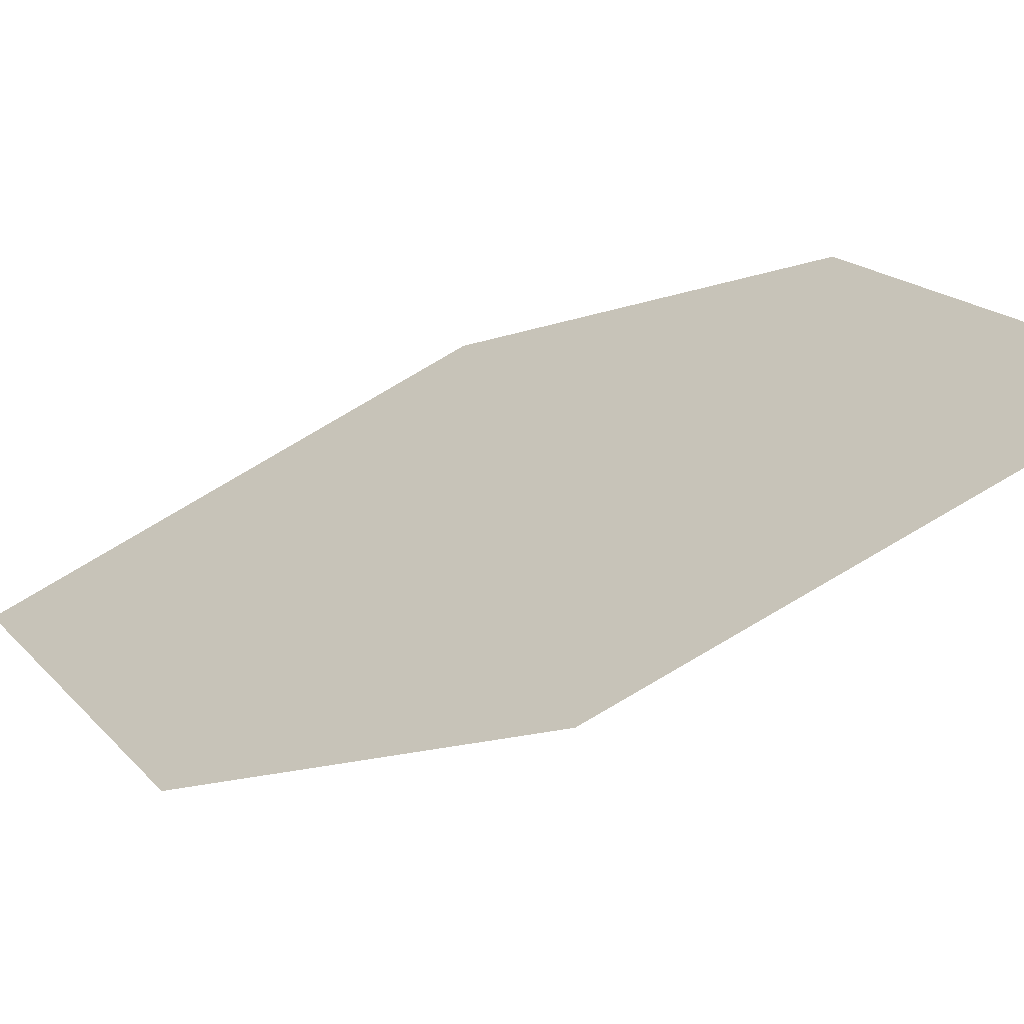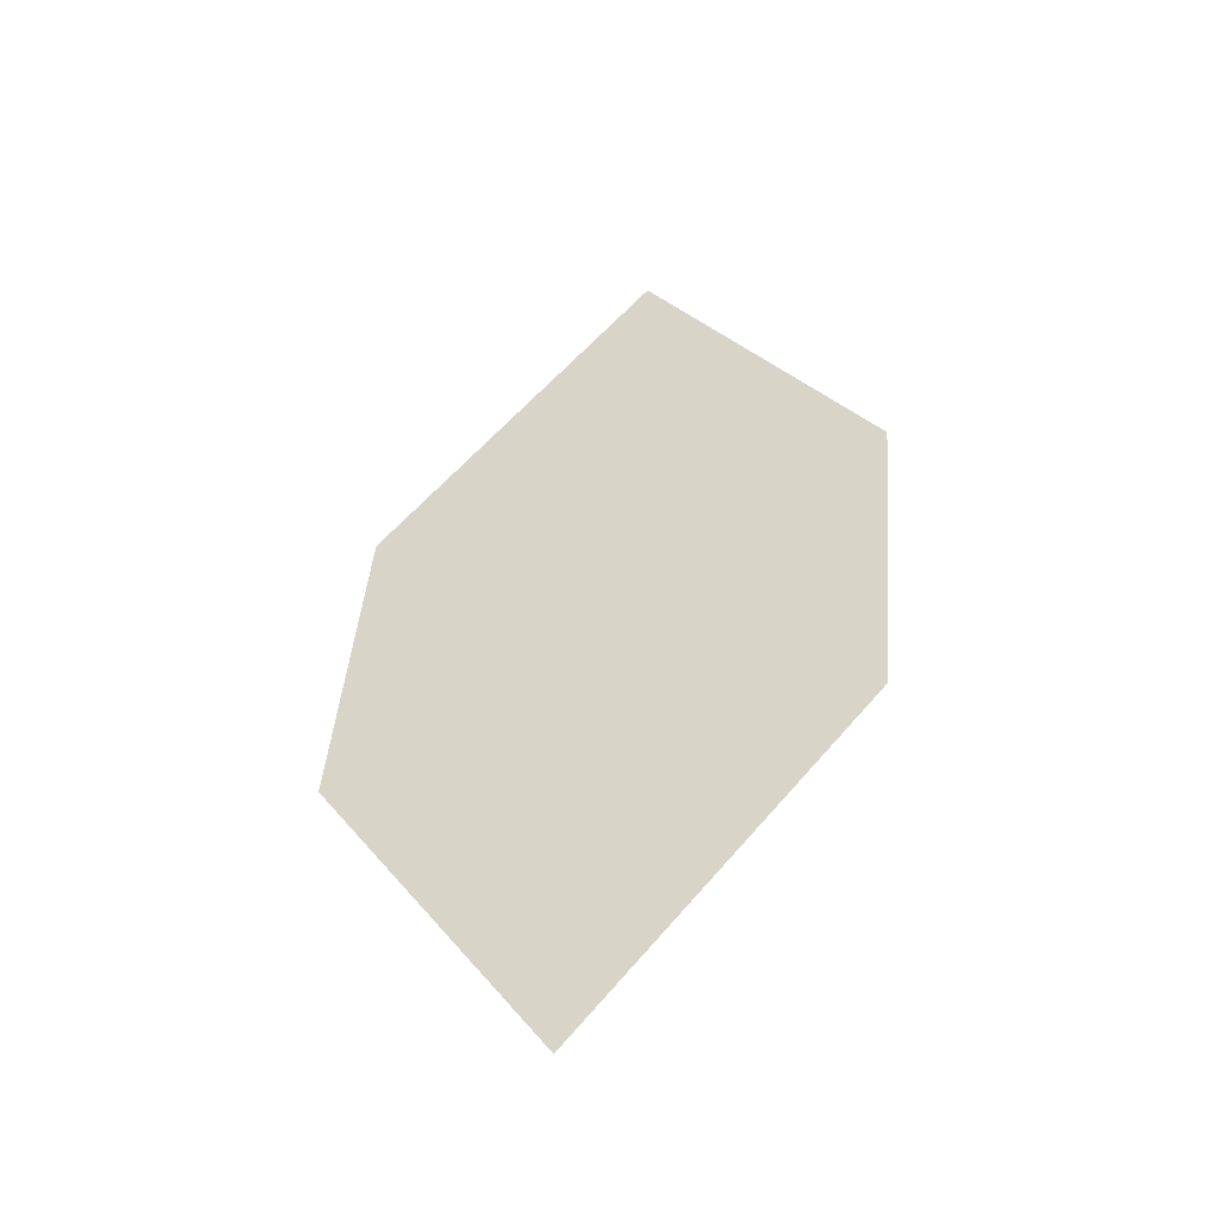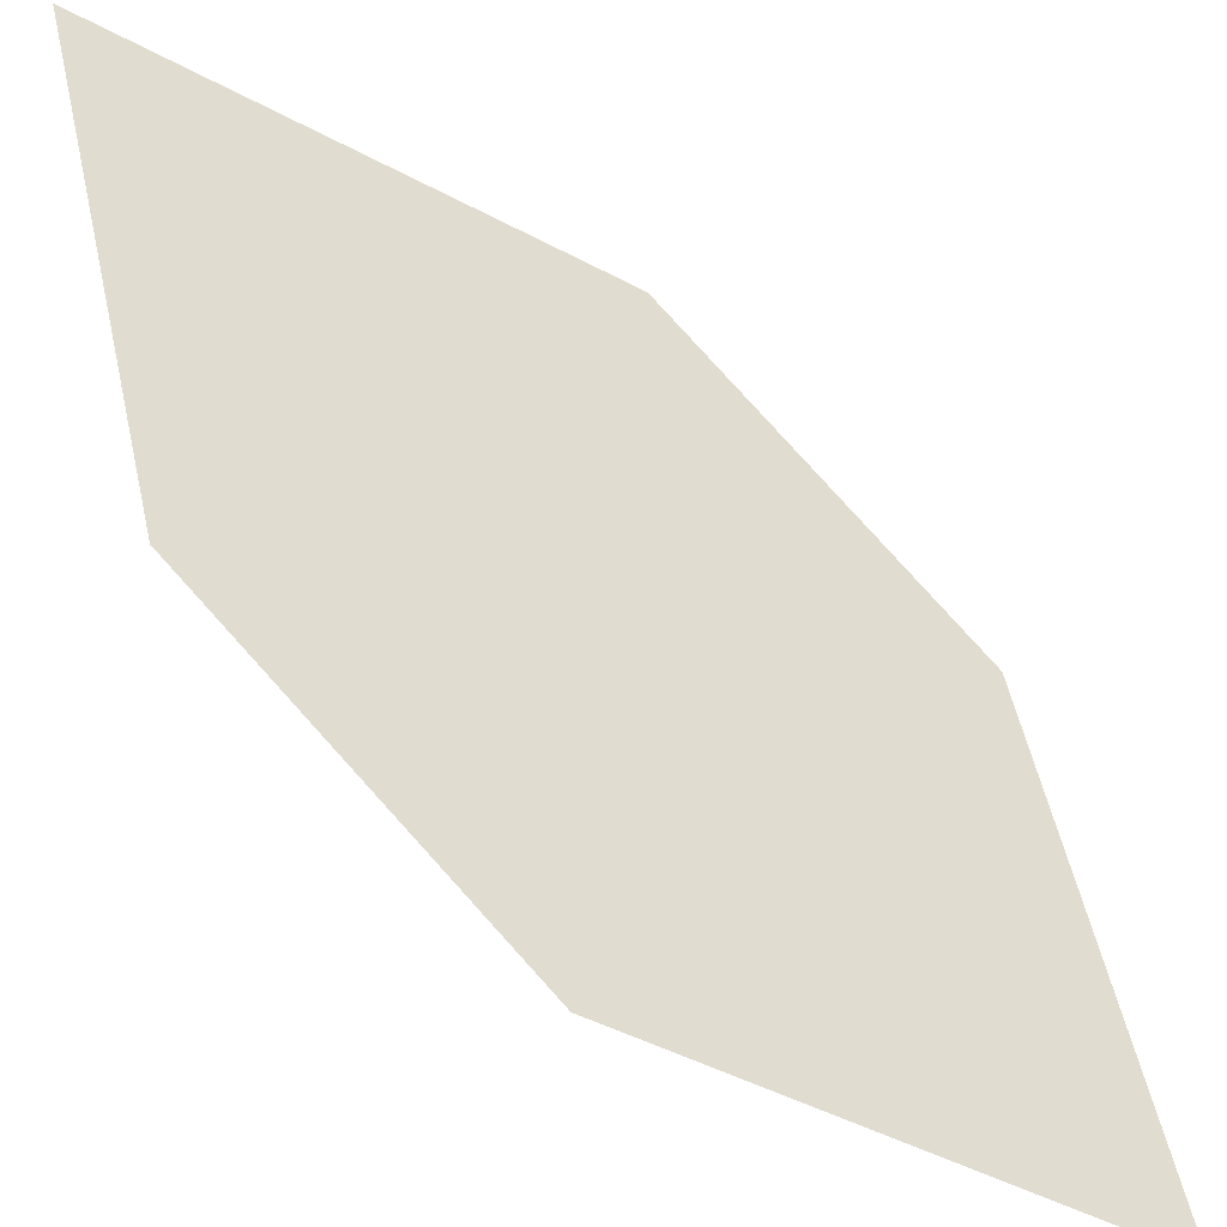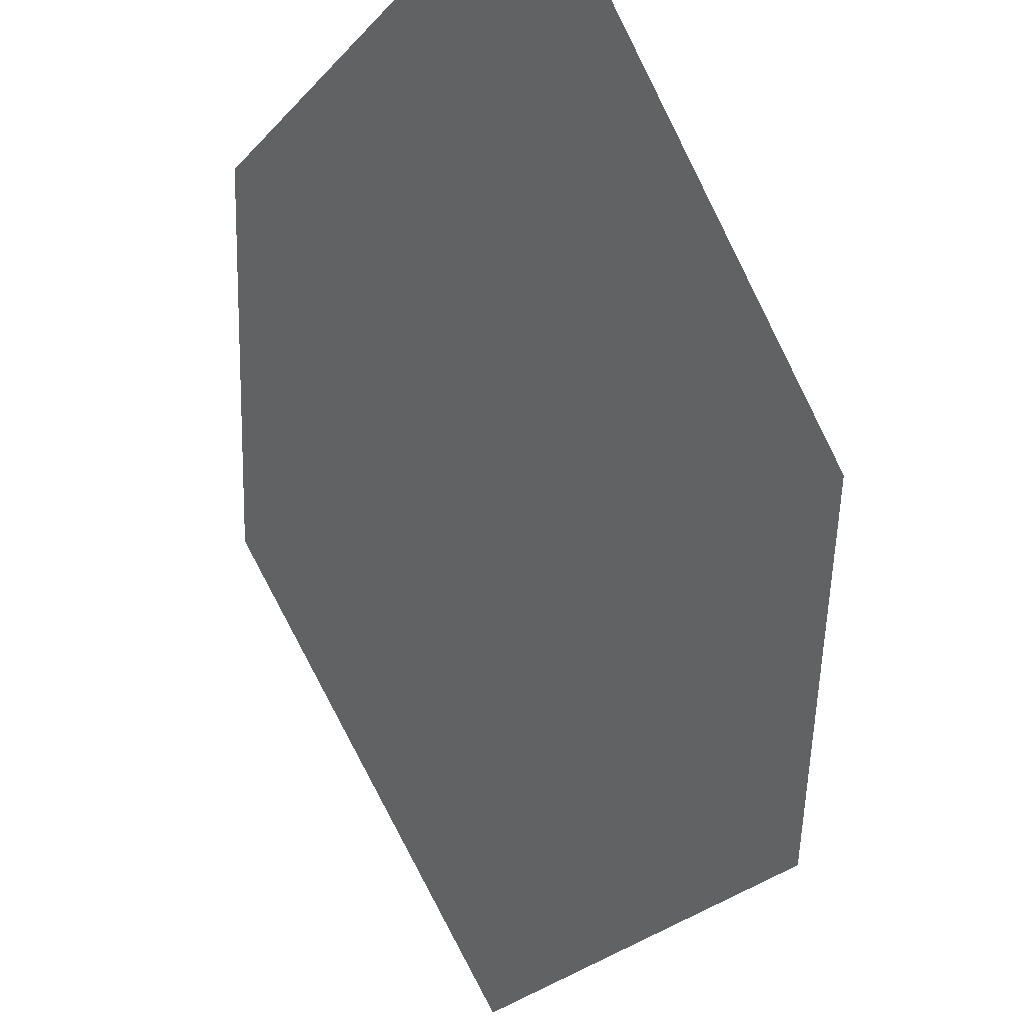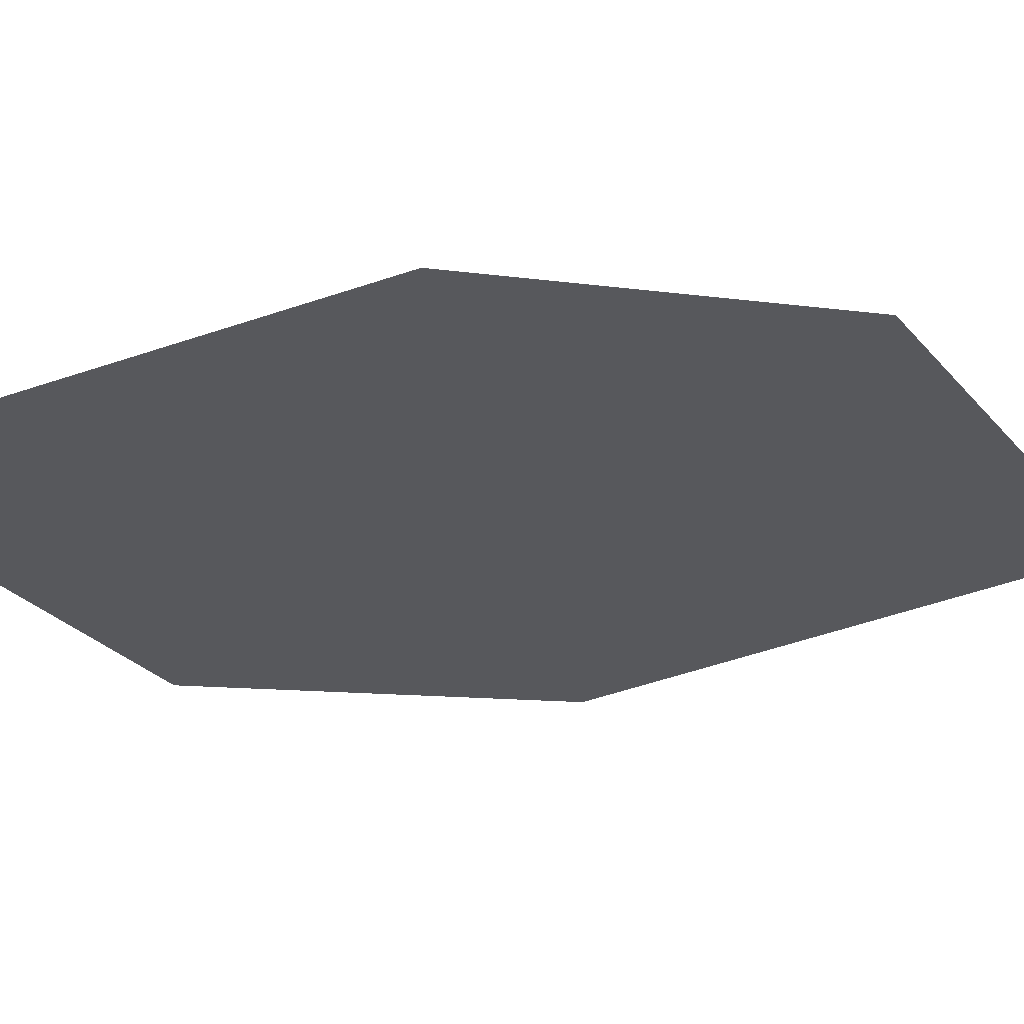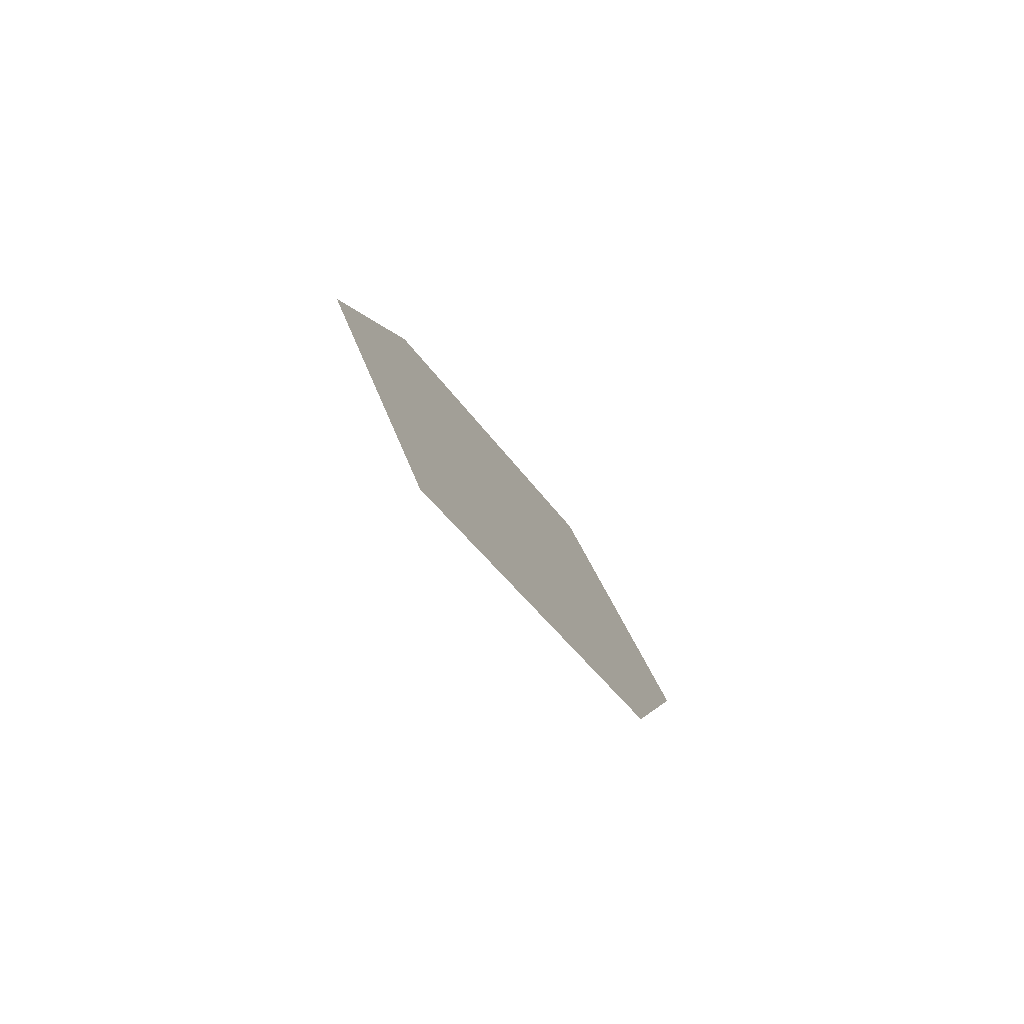
<metadata>
{"format":"obj","ext":"obj","renderer":"f3d","projection":"perspective","resolution":1024,"background":"white","views":[{"elev":-3.9,"azim":103.3,"up":"+Z"},{"elev":-68.8,"azim":58.2,"up":"+Y"},{"elev":70.0,"azim":-64.1,"up":"+Z"},{"elev":-59.9,"azim":-23.3,"up":"+Z"},{"elev":9.6,"azim":-134.1,"up":"+Z"},{"elev":66.8,"azim":94.6,"up":"+Y"}]}
</metadata>
<code>
o leaves.043
v 0.03373 0.218 0.6943
v 0.008703 0.198 0.7044
v 0.00496 0.1452 0.6843
v 0.03957 0.1895 0.6775
v 0.02998 0.1652 0.6742
v -0.000886 0.1737 0.7011
f 1 2 6 3
f 1 3 5 4

</code>
